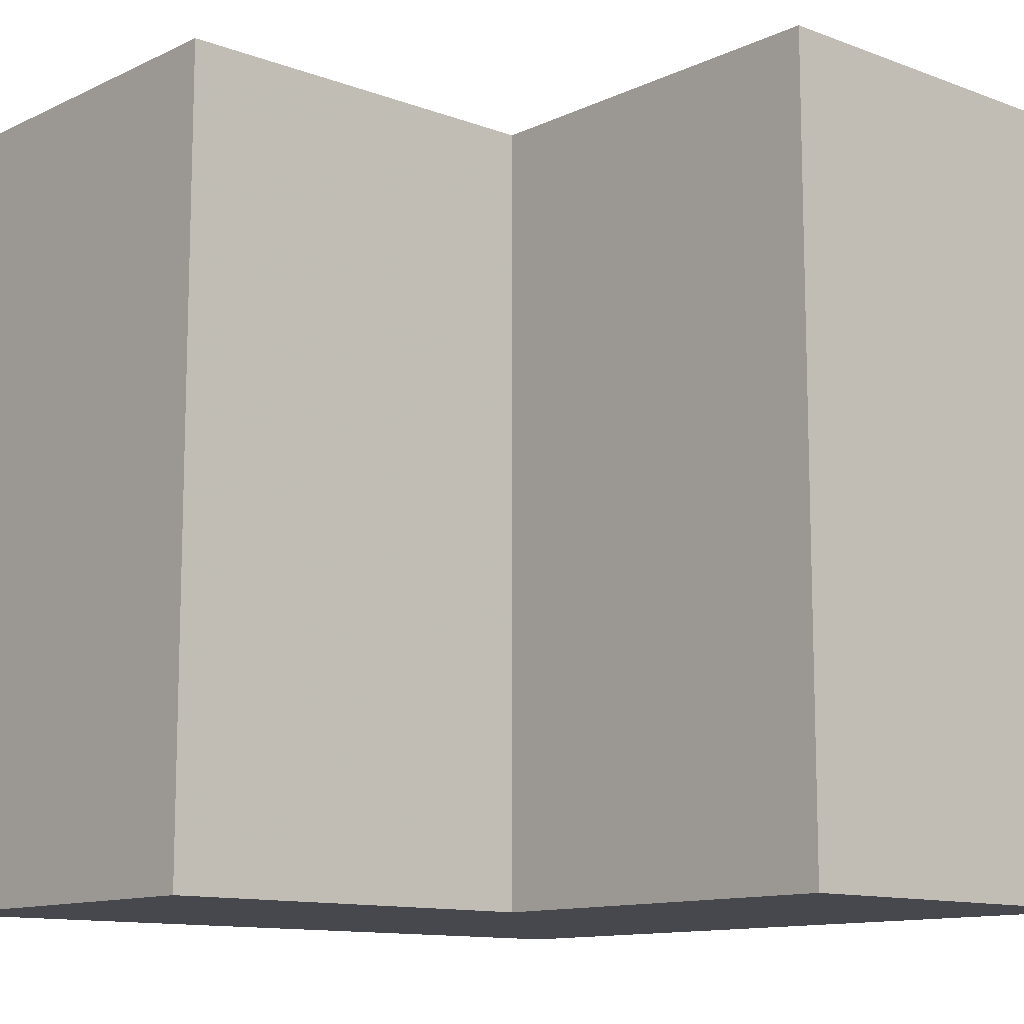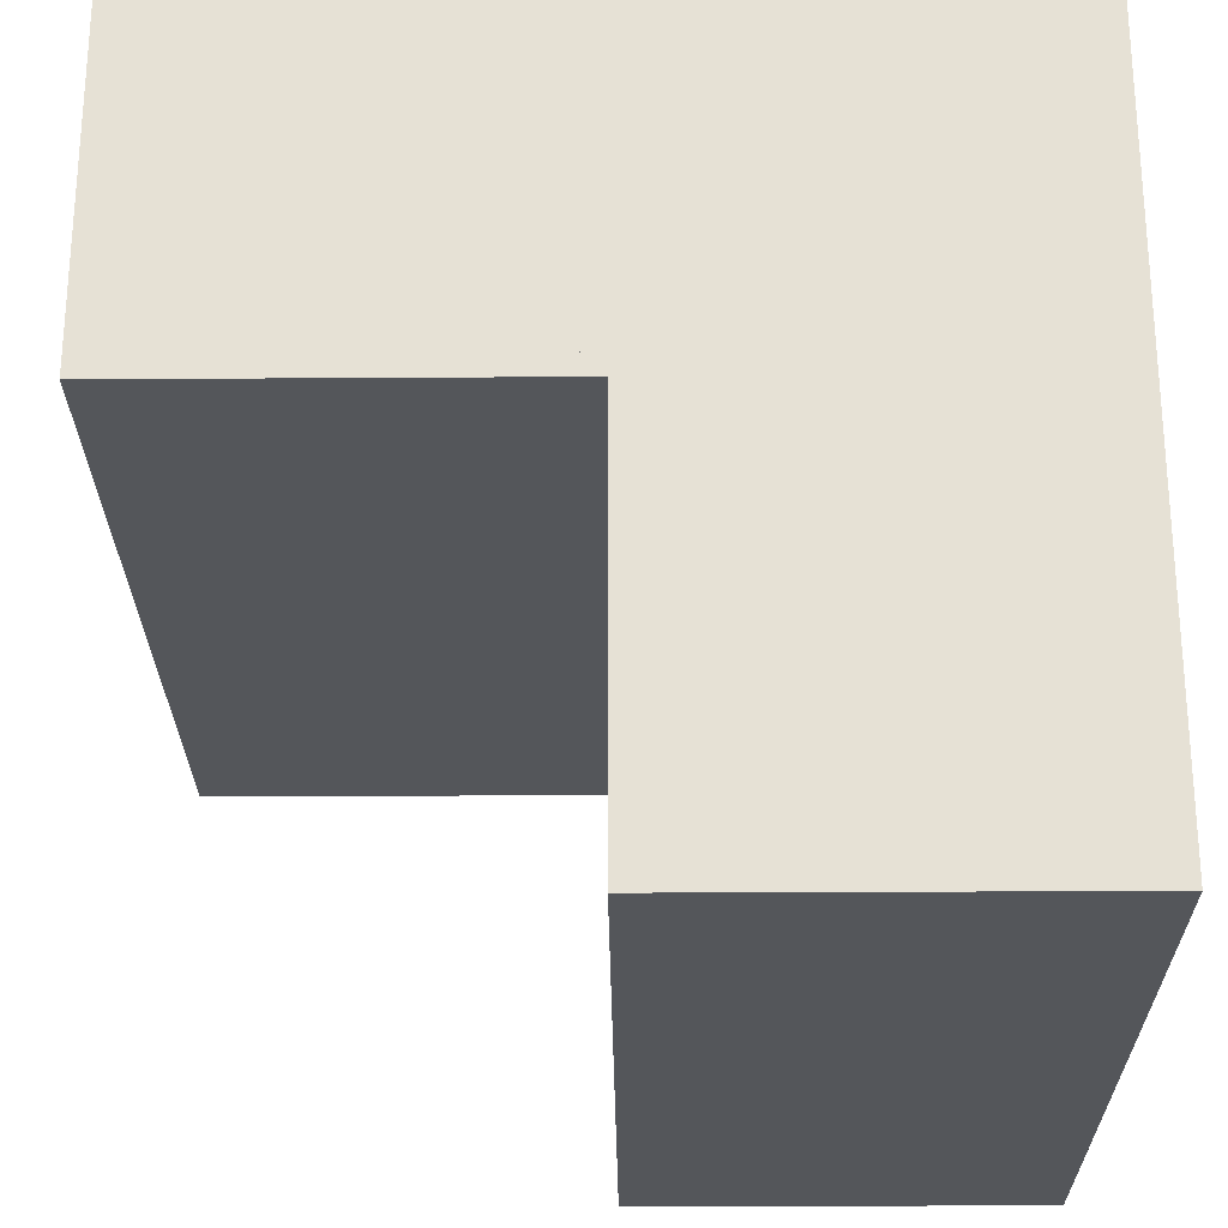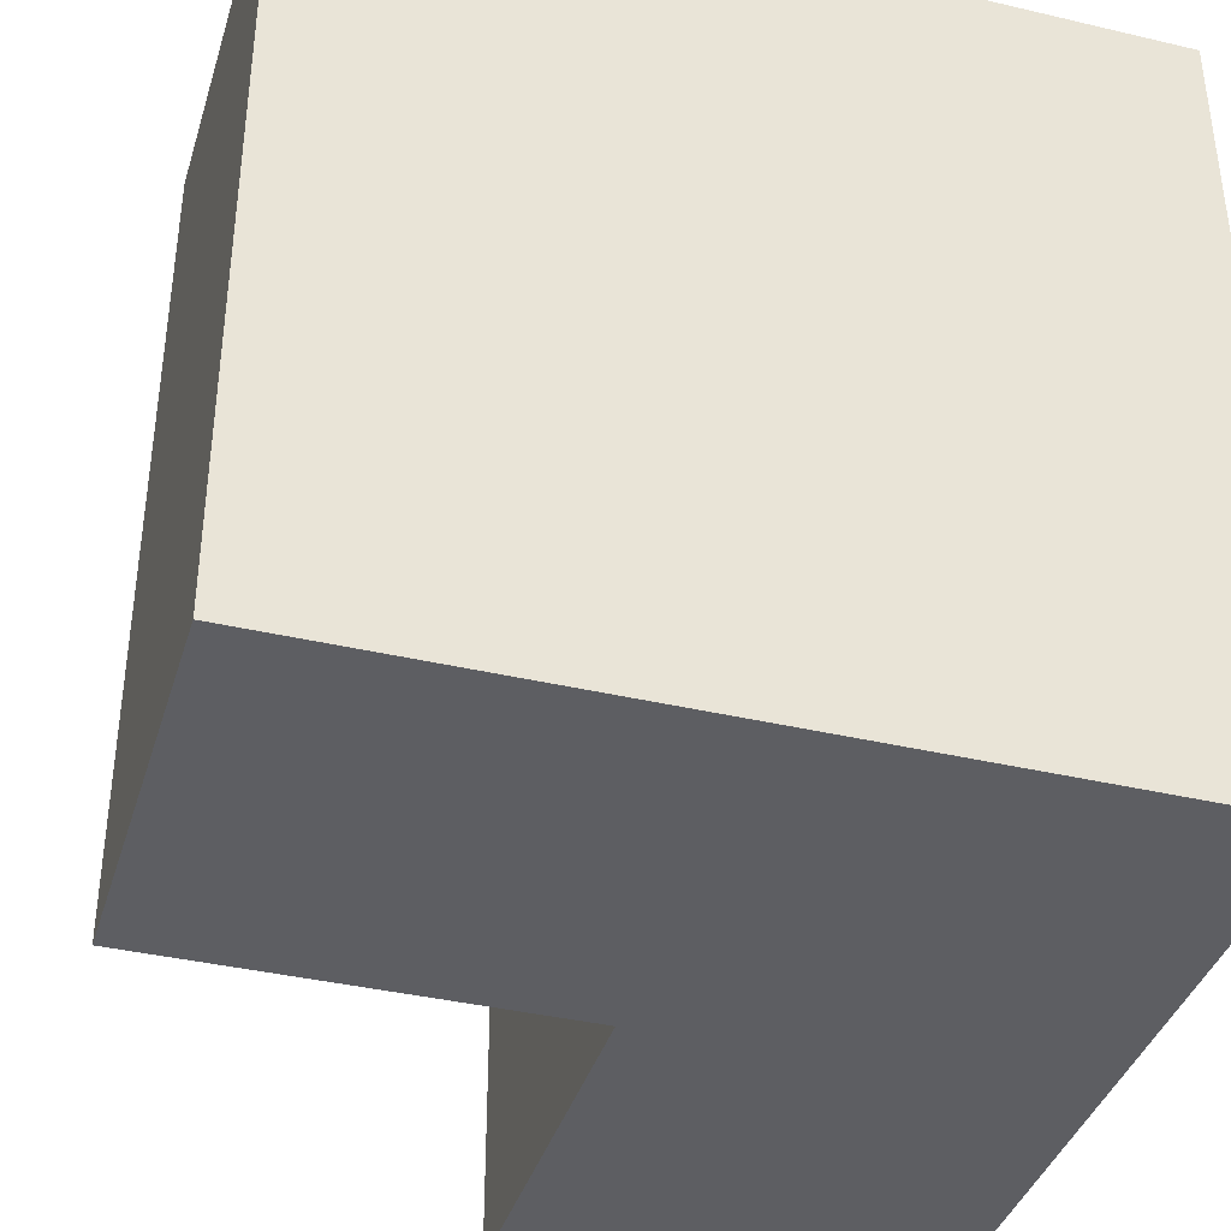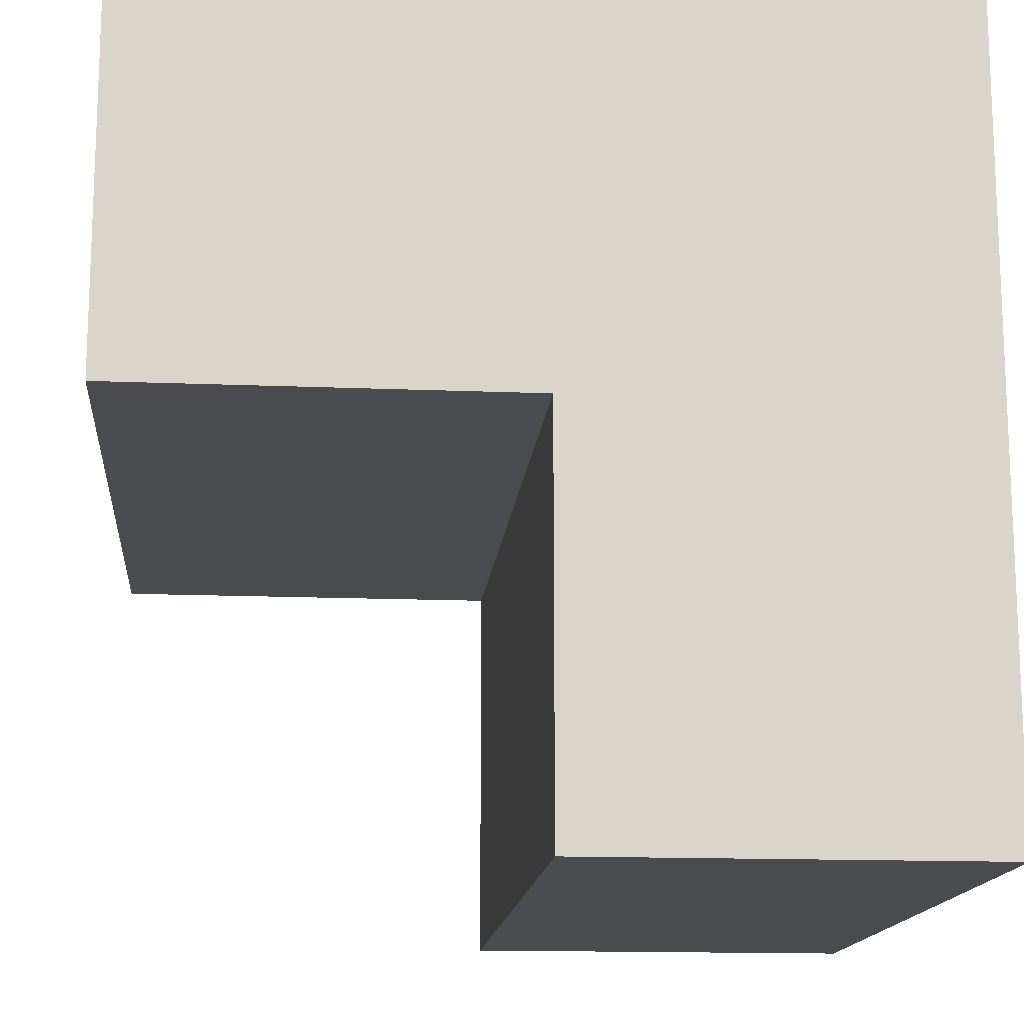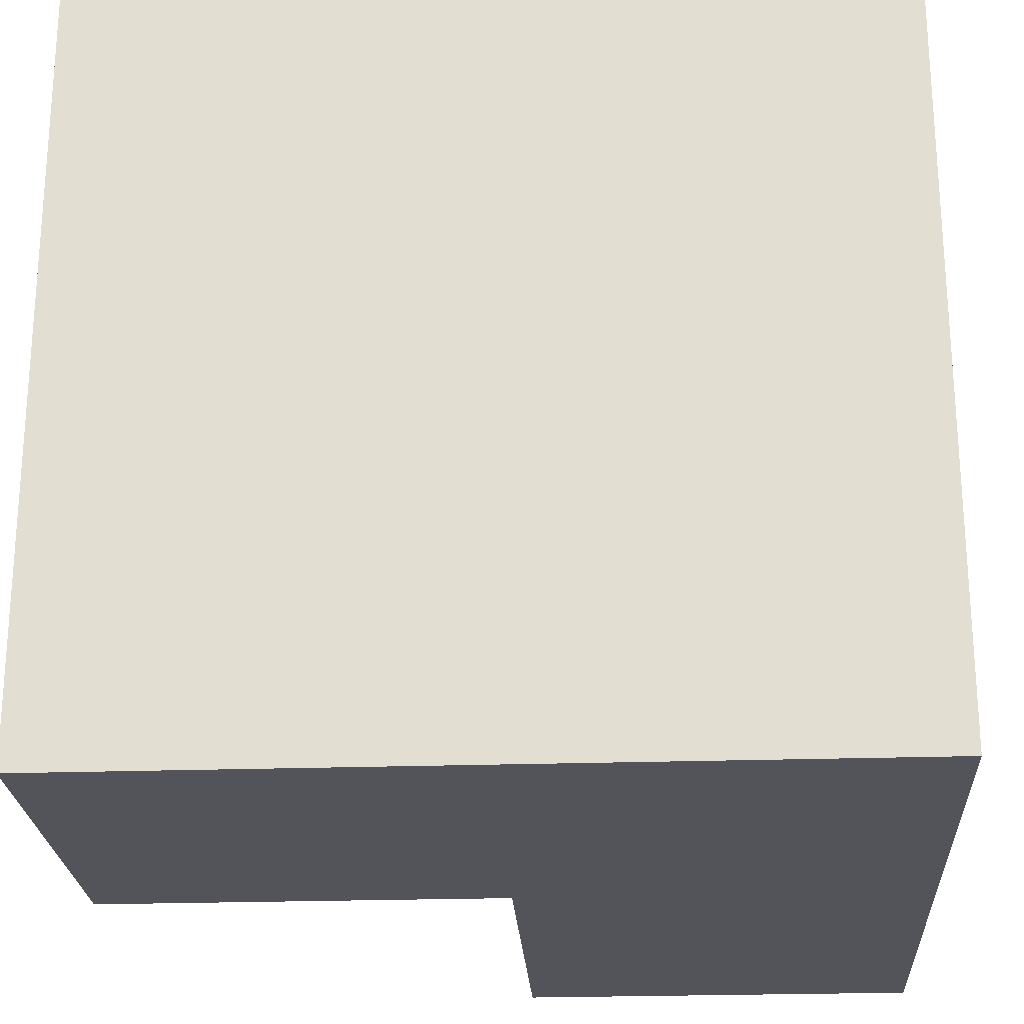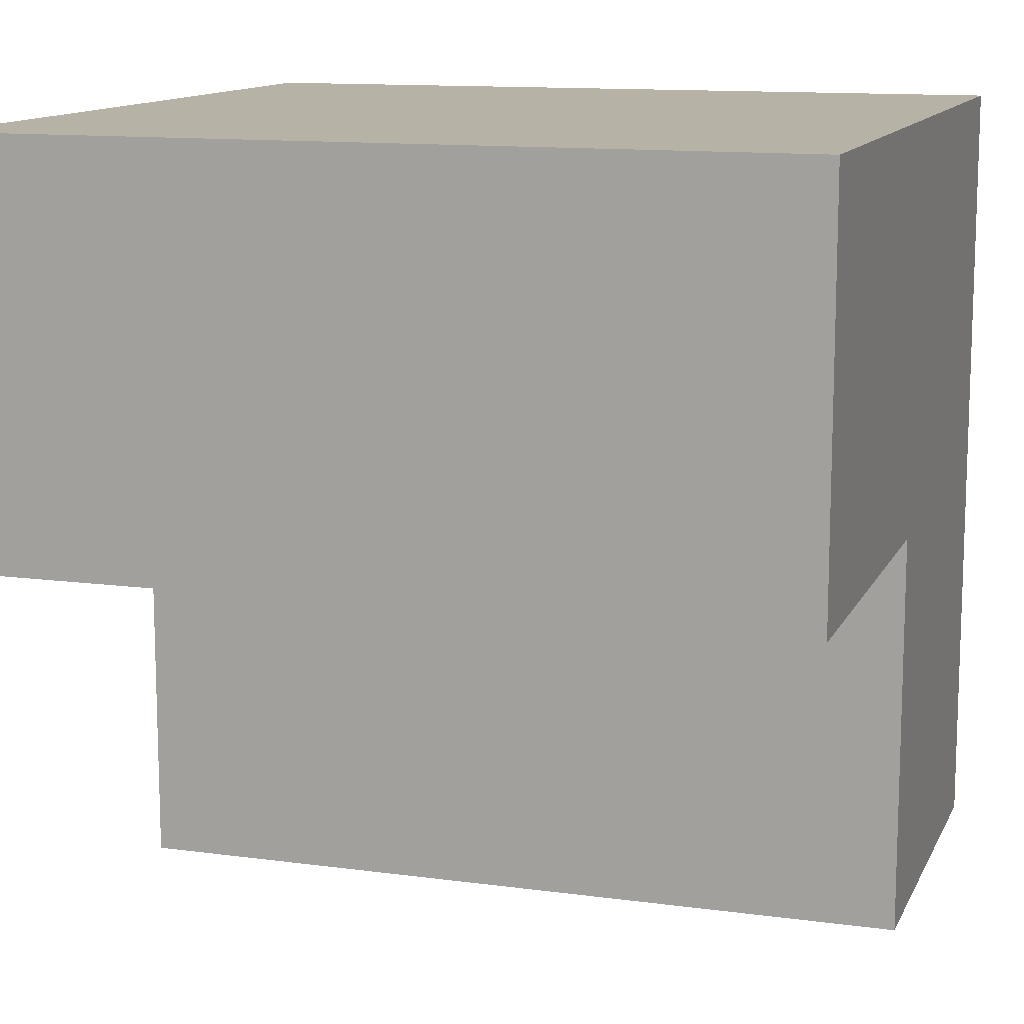
<metadata>
{"format":"obj","ext":"obj","renderer":"f3d","projection":"perspective","resolution":1024,"background":"white","views":[{"elev":-11.8,"azim":48.2,"up":"+Z"},{"elev":-25.6,"azim":-179.4,"up":"+Y"},{"elev":-38.6,"azim":163.5,"up":"+Z"},{"elev":-14.9,"azim":174.9,"up":"+Y"},{"elev":-23.8,"azim":-176.8,"up":"+Z"},{"elev":12.4,"azim":107.7,"up":"+Y"}]}
</metadata>
<code>
o Cube
v 0 0 -1e-06
v 0 1 -0
v 1 1 1e-06
v -1e-06 -0 1
v 0 1 1
v 1 1 1
v 0.5 0 -0
v 0.5 -0 1
v 1 0.5 0
v 1 0.5 1
v 0.5 0.5 0
v 0.5 0.5 1
f 1 7 8
f 1 8 4
f 6 10 9
f 6 9 3
f 9 10 12
f 9 12 11
f 7 11 12
f 7 12 8
f 2 5 6
f 2 6 3
f 2 1 4
f 2 4 5
f 6 12 10
f 1 2 3
f 3 9 11
f 1 11 7
f 4 8 12
f 4 6 5

</code>
